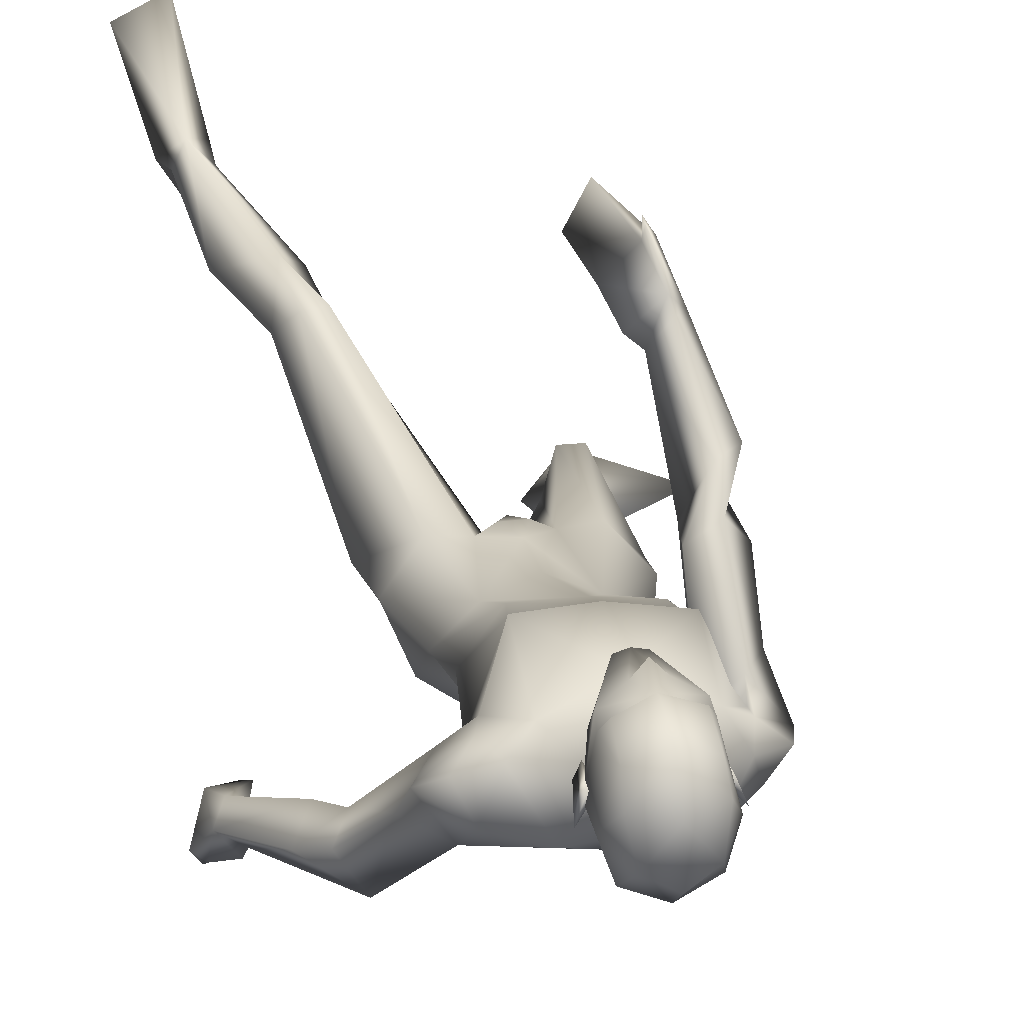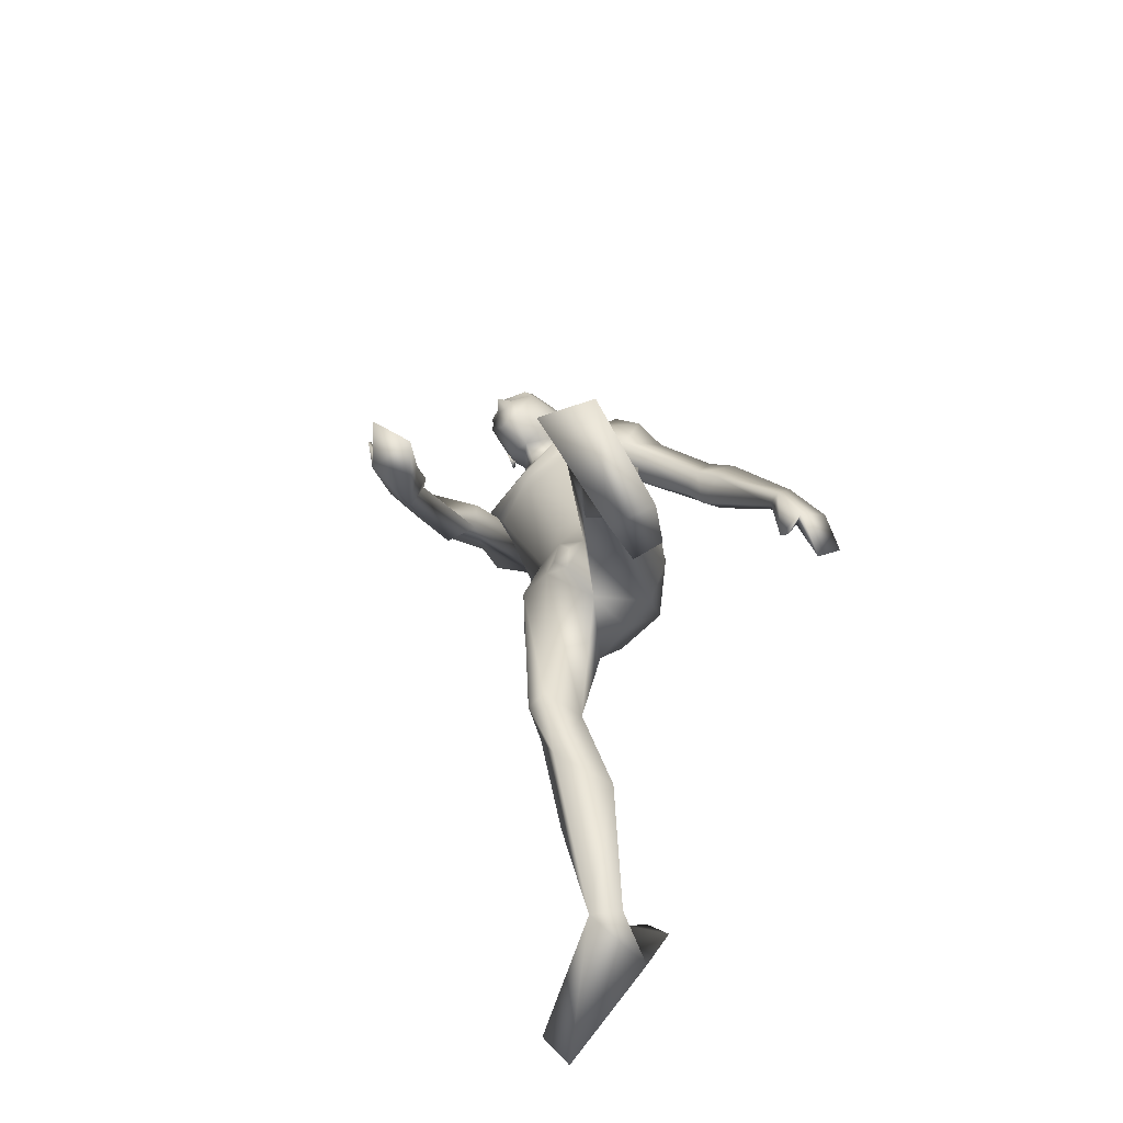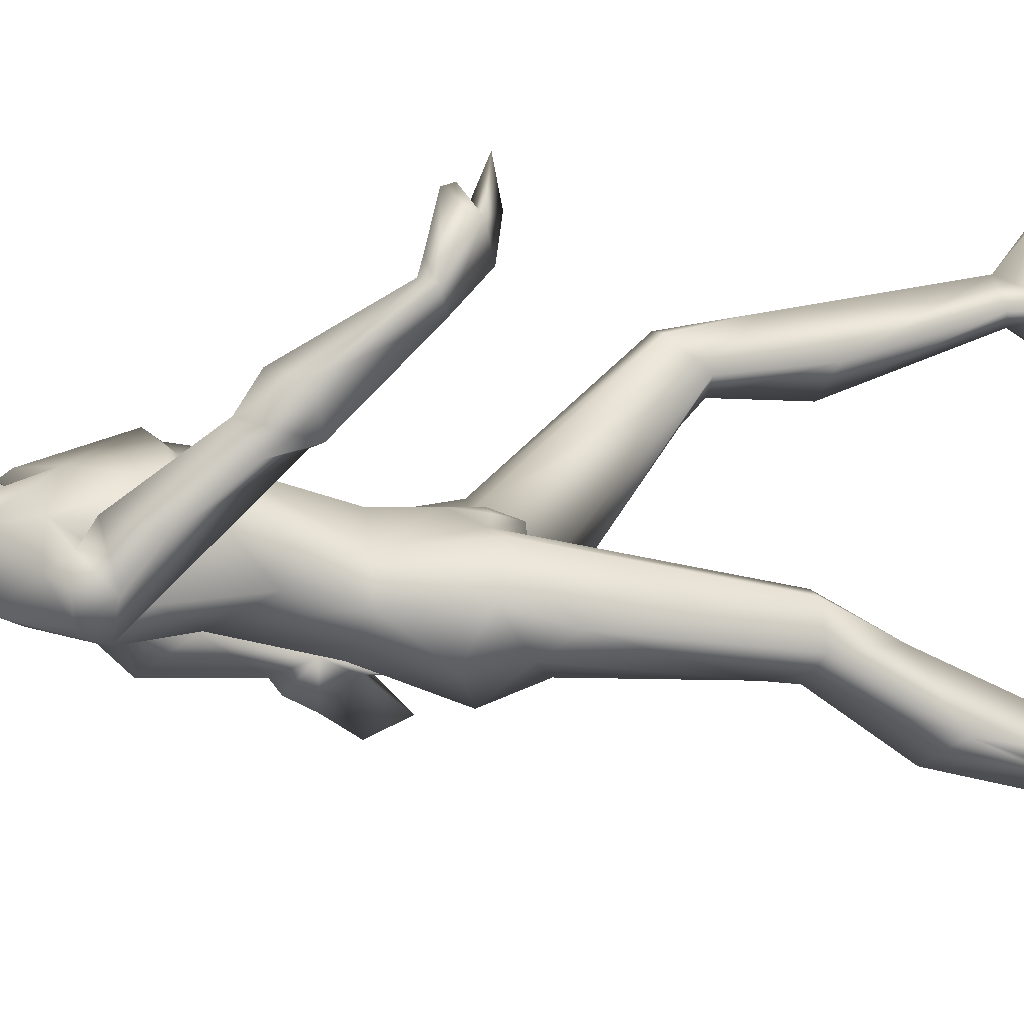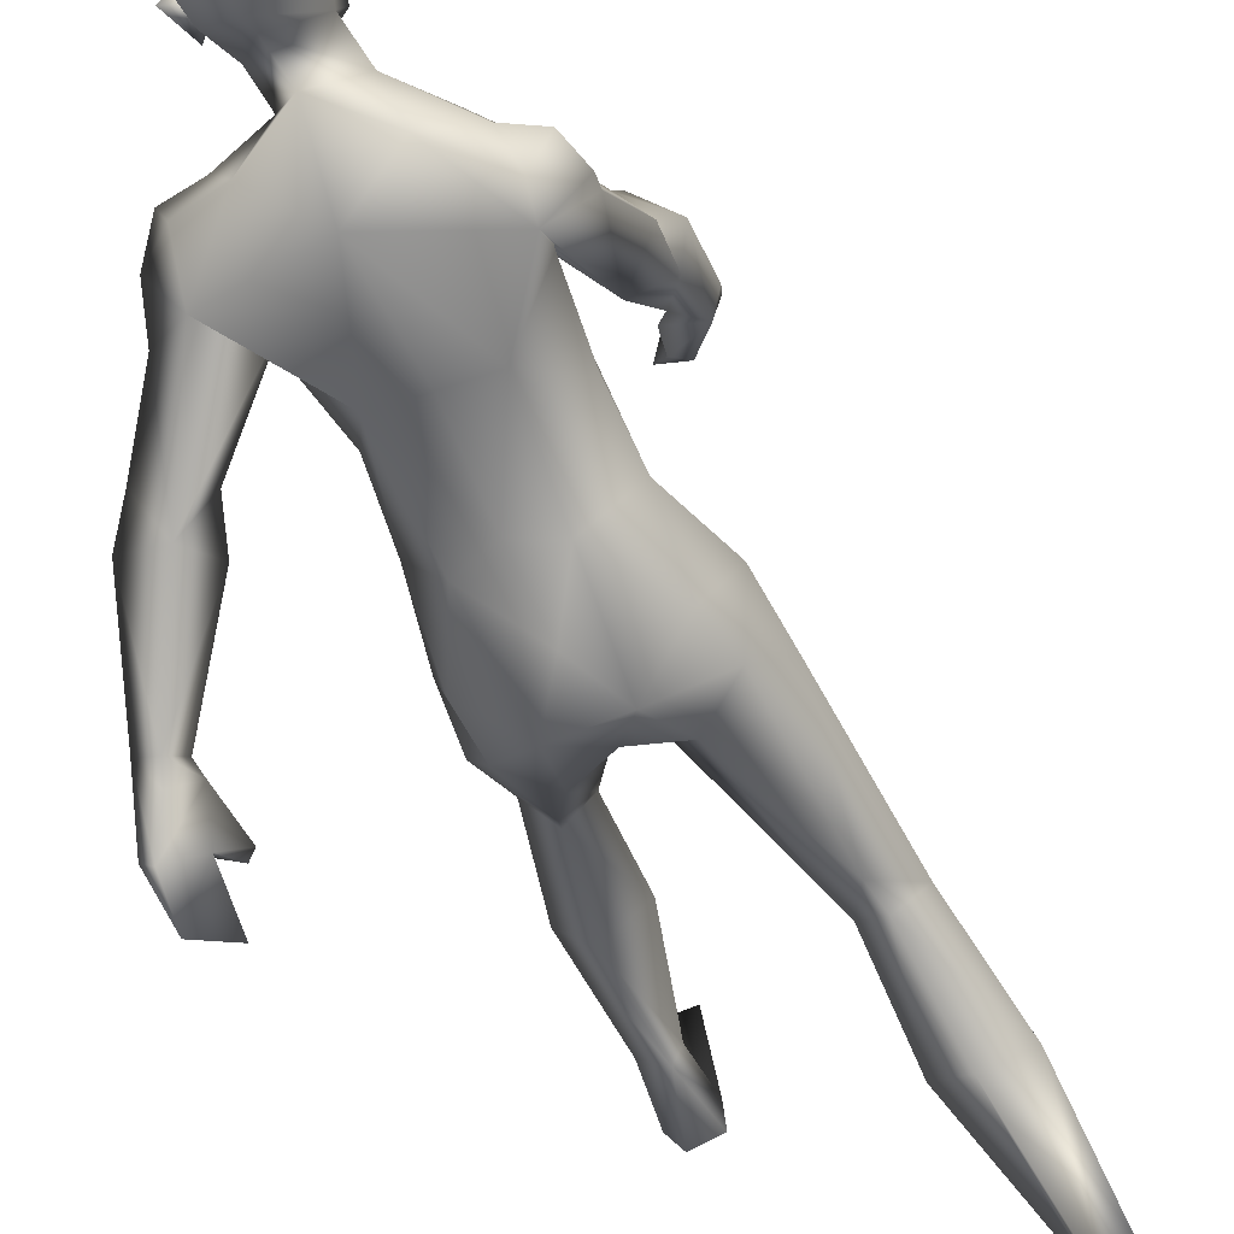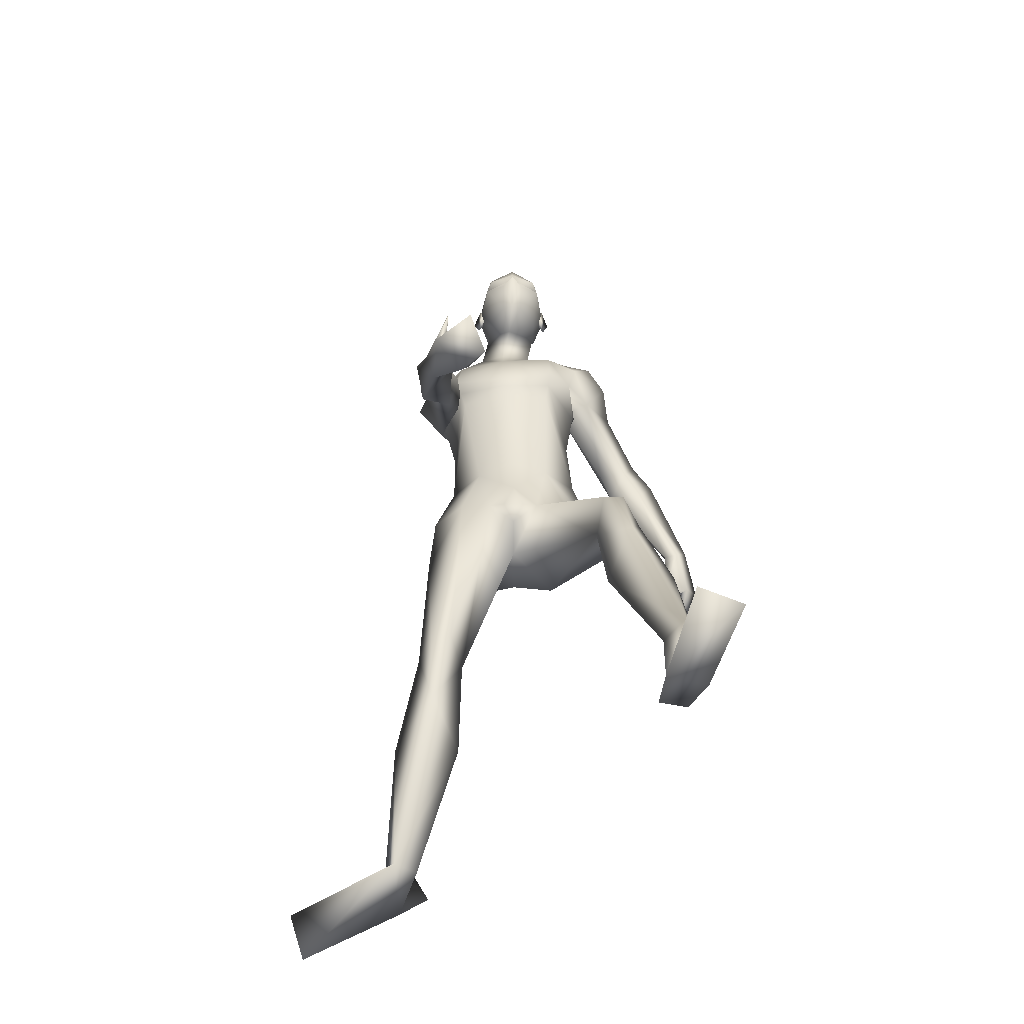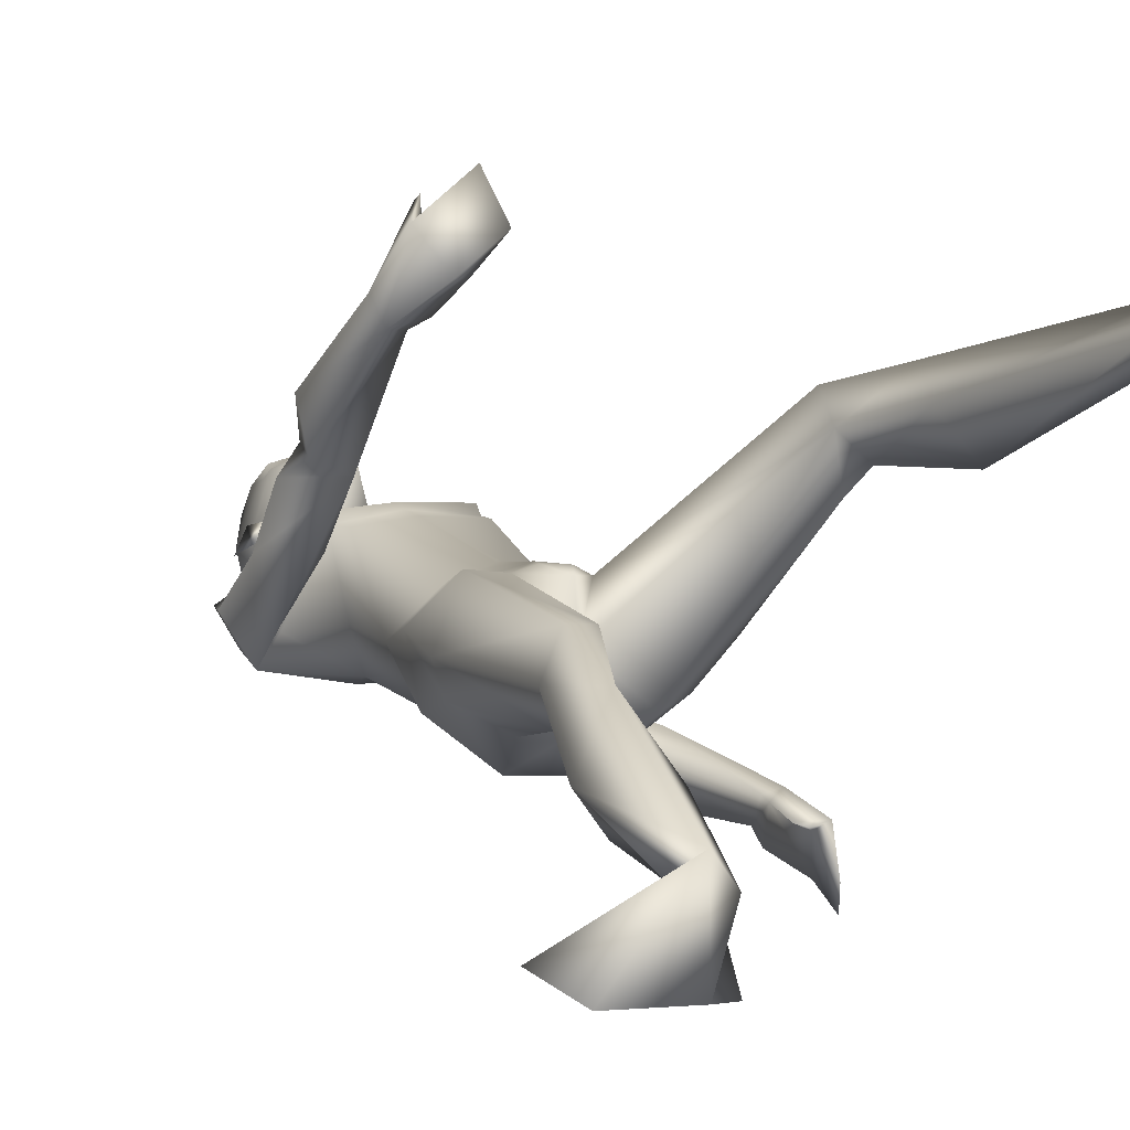
<metadata>
{"format":"obj","ext":"obj","renderer":"f3d","projection":"perspective","resolution":1024,"background":"white","views":[{"elev":27.5,"azim":169.2,"up":"+Z"},{"elev":-72.9,"azim":42.9,"up":"+Y"},{"elev":11.8,"azim":-103.4,"up":"+Z"},{"elev":-51.0,"azim":-154.3,"up":"+Z"},{"elev":-58.6,"azim":0.2,"up":"+Y"},{"elev":-4.2,"azim":-25.4,"up":"+Z"}]}
</metadata>
<code>
o Man_Body
v 0.008627 4.337 -0.1823
v 0.2607 4.258 -0.2013
v -0.2371 4.251 -0.2241
v 0.5077 4.189 0.1308
v -0.5083 4.175 0.08432
v 0.2711 4.143 0.3304
v -0.2878 4.135 0.3049
v -0.01301 4.118 0.4377
v -0.03016 5.668 -0.0333
v 0.2728 5.908 0.1675
v -0.3888 5.842 0.1143
v 0.3219 5.669 0.6235
v -0.4648 5.6 0.5628
v -0.0929 5.488 0.7062
v 0.3061 4.988 0.7191
v -0.4592 4.966 0.649
v -0.08077 4.973 0.7315
v -0.01127 4.912 -0.008547
v 0.2799 4.921 0.02102
v -0.3029 4.904 -0.03238
v 0.4619 4.611 0.2714
v -0.5099 4.584 0.1824
v 0.281 4.819 0.6915
v -0.4201 4.799 0.6273
v -0.07308 4.828 0.6919
v 0.322 5.08 0.7872
v -0.4922 5.057 0.7126
v -0.08584 5.02 0.7724
v -0.05608 6.055 0.301
v 0.1318 5.893 0.5138
v -0.2817 5.911 0.4882
v -0.08896 5.747 0.6226
v 0.6865 2.5 1.072
v -0.4818 2.13 0.05171
v 0.9537 2.362 0.892
v -0.7367 2.127 -0.1889
v 0.1906 3.572 0.3506
v -0.1906 3.572 0.3506
v 1.5e-05 3.315 0.04057
v 0.3087 3.187 -0.2389
v -0.2865 3.295 -0.3456
v 1.244 0.6278 1.062
v -0.9398 0.5637 -0.955
v 1.081 0.5905 0.9709
v -0.7727 0.5824 -1.045
v 1.013 0.6165 1.066
v -0.7092 0.5581 -0.9463
v 1.163 0.6418 1.235
v -0.8651 0.4901 -0.7951
v 0.5018 5.389 0.5044
v -0.6346 5.358 0.4002
v 0.1795 6.064 0.6315
v -0.2188 6.112 0.6351
v -0.03654 5.91 0.7953
v 0.001776 6.251 0.4298
v 0.6645 5.331 0.3465
v -0.6087 5.39 0.5831
v 0.5826 5.815 0.2306
v -0.6699 5.516 0.1077
v 0.5557 5.604 0.545
v -0.6303 5.496 0.4334
v 0.6241 5.572 0.008693
v -0.6455 5.359 0.006607
v 0.862 5.437 0.1044
v -0.7656 5.107 0.5174
v 0.6875 5.765 0.4623
v -0.7907 5.537 0.308
v 0.4652 5.779 0.5082
v -0.5958 5.634 0.3321
v 0.528 5.187 0.2761
v -0.4507 5.254 0.3203
v 0.9861 4.94 -0.1599
v -0.6568 4.809 0.9984
v 1.087 5.148 -0.2257
v -0.7999 4.724 0.8256
v 0.9162 5.064 -0.5463
v 0.7886 4.996 -0.2202
v -0.4794 4.803 0.879
v 1.435 4.174 -0.5235
v -0.7005 3.907 1.548
v 1.511 4.311 -0.6097
v -0.6371 3.859 1.387
v 1.358 4.342 -0.7008
v -0.4962 3.971 1.406
v 1.331 4.188 -0.5632
v -0.6256 3.989 1.568
v 1.113 4.712 -0.244
v -0.812 4.473 1.175
v 1.238 4.968 -0.3253
v -0.7626 4.426 0.887
v -0.5397 4.457 0.8199
v 0.8738 4.766 -0.3313
v -0.6428 4.669 1.203
v 0 3.378 -0.3308
v 0.6493 3.649 0.1155
v -0.6502 3.648 0.1101
v -0 3.748 0.418
v 0.5064 3.786 -0.2319
v -0.5046 3.786 -0.2358
v 0.1979 3.639 -0.4958
v -0.1979 3.639 -0.4958
v 0.4199 3.543 0.3615
v -0.4228 3.542 0.3578
v 0 3.893 -0.3341
v 0.5508 3.362 -0.1466
v -0.5404 3.437 -0.201
v 0.8577 1.98 1.126
v -0.6193 1.707 -0.198
v 1.163 1.624 0.913
v -0.9017 1.499 -0.576
v 0.937 1.648 0.661
v -0.6704 1.654 -0.7701
v 0.6846 1.604 0.898
v -0.4227 1.503 -0.5761
v 0.7998 2.256 0.7267
v -0.5794 2.196 -0.3703
v -0.01621 6.787 0.8035
v -0.008899 6.657 1.053
v -0.006494 6.414 1.129
v -0.006817 6.357 1.116
v 0.07383 6.224 1.1
v -0.08802 6.224 1.105
v -0.00819 5.899 1.055
v 0.06669 5.904 1.035
v -0.08411 5.904 1.039
v 0.2145 6.272 1.016
v -0.2334 6.272 1.029
v 0.2215 6.353 0.9702
v -0.2432 6.353 0.9836
v 0.1853 6.609 0.9607
v -0.208 6.609 0.9721
v 0.1923 6.702 0.8176
v -0.2234 6.702 0.8296
v 0.1413 6.75 0.5734
v -0.1866 6.749 0.5829
v 0.2651 6.551 0.6419
v -0.306 6.55 0.6584
v 0.2732 6.343 0.6677
v -0.3122 6.343 0.6846
v -0.03033 6.395 0.303
v -0.03011 6.589 0.3162
v -0.02558 6.772 0.4786
v 1.292 0.236 0.9727
v -0.9765 0.7666 -1.202
v 1.165 0.2715 0.7682
v -0.7452 0.8337 -1.238
v 1.004 0.2287 1.062
v -0.8451 0.5221 -1.32
v 1.162 0.09942 1.852
v -1.514 0.05338 -1.311
v 1.482 0.1155 1.703
v -1.624 0.3612 -1.176
v 0.9669 0.2695 0.8104
v -0.6414 0.6793 -1.318
v -0.007259 6.179 1.095
v -0.004331 6.226 1.198
v 0.1801 6.407 1.055
v -0.1971 6.406 1.066
v 0.3205 6.422 0.5894
v -0.3641 6.422 0.6092
v 0.2682 6.408 0.7432
v -0.3029 6.407 0.7597
v 0.2469 6.202 0.7534
v -0.2807 6.202 0.7686
v 0.2773 6.179 0.6553
v -0.3168 6.178 0.6725
v 0.2016 6.316 0.6884
v -0.2395 6.315 0.7011
v 0.1909 6.343 0.4593
v -0.242 6.343 0.4718
v 0.1856 6.568 0.4058
v -0.2402 6.568 0.4181
v 0.742 2.399 0.6041
v -0.5512 2.39 -0.3486
v 0.8366 2.52 1.061
v -0.6336 2.13 0.0484
v 0.6286 2.268 0.87
v -0.4032 2.126 -0.2516
v 1.6 4.052 -0.8745
v -0.4386 3.598 1.581
v 1.5 3.848 -0.6743
v -0.6041 3.684 1.819
v 1.523 3.835 -1.098
v -0.2173 3.51 1.796
v 1.395 3.592 -0.9469
v -0.3299 3.59 2.078
v 1.325 3.754 -0.7101
v -0.5157 3.79 1.966
v 1.517 4.063 -0.9403
v -0.3473 3.651 1.596
v 1.408 3.87 -0.7254
v -0.5227 3.753 1.828
v 1.379 4.271 -0.8012
v -0.4149 3.892 1.458
v 1.317 4.094 -0.5968
v -0.5959 3.956 1.658
v 1.27 3.797 -0.6884
v -0.5136 3.861 1.947
v 0.7144 3.244 0.09199
v -0.6928 3.252 -0.02712
v -0.2177 6.024 0.7977
v 0.1859 6.025 0.7861
v -0.07785 3.527 0.3904
v 0.07785 3.527 0.3904
v -0 3.354 0.3296
v -0.8452 5.333 0.2737
v 0.8232 5.609 0.3308
v 0.4207 5.262 0.2625
v -0.6076 5.155 0.172
f 50 26 15
f 16 27 51
f 68 30 12
f 13 31 69
f 50 12 26
f 27 13 51
f 10 58 62
f 63 59 11
f 60 66 68
f 69 67 61
f 9 62 19
f 20 63 9
f 19 18 9
f 9 18 20
f 10 62 9
f 9 63 11
f 68 12 60
f 61 13 69
f 98 4 95
f 96 5 99
f 98 2 4
f 5 3 99
f 72 87 89
f 90 88 73
f 72 89 74
f 75 90 73
f 77 92 72
f 73 93 78
f 92 87 72
f 73 88 93
f 37 102 6
f 7 103 38
f 39 94 40
f 41 94 39
f 104 1 2
f 3 1 104
f 95 105 98
f 99 106 96
f 100 98 105
f 106 99 101
f 100 104 2
f 3 104 101
f 2 98 100
f 101 99 3
f 6 102 95
f 96 103 7
f 95 4 6
f 7 5 96
f 107 175 33
f 34 176 108
f 177 173 115
f 116 174 178
f 173 35 115
f 116 36 174
f 118 132 117
f 117 133 118
f 132 134 117
f 117 135 133
f 134 142 117
f 117 142 135
f 149 151 48
f 49 152 150
f 145 153 44
f 45 154 146
f 120 156 121
f 122 156 120
f 121 156 155
f 155 156 122
f 54 124 123
f 123 125 54
f 155 123 121
f 122 123 155
f 123 124 121
f 122 125 123
f 147 143 151
f 152 144 148
f 147 151 149
f 150 152 148
f 143 147 145
f 146 148 144
f 147 153 145
f 146 154 148
f 44 153 147
f 148 154 45
f 44 147 46
f 47 148 45
f 48 151 143
f 144 152 49
f 48 143 42
f 43 144 49
f 48 46 147
f 148 47 49
f 48 147 149
f 150 148 49
f 44 42 143
f 144 43 45
f 44 143 145
f 146 144 45
f 130 136 132
f 133 137 131
f 136 134 132
f 133 135 137
f 119 130 118
f 118 131 119
f 121 126 120
f 120 127 122
f 126 128 120
f 120 129 127
f 107 33 177
f 178 34 108
f 107 177 113
f 114 178 108
f 48 107 113
f 114 108 49
f 48 113 46
f 47 114 49
f 113 177 115
f 116 178 114
f 113 115 111
f 112 116 114
f 46 113 111
f 112 114 47
f 46 111 44
f 45 112 47
f 111 115 109
f 110 116 112
f 115 35 109
f 110 36 116
f 44 111 109
f 110 112 45
f 44 109 42
f 43 110 45
f 109 35 107
f 108 36 110
f 35 175 107
f 108 176 36
f 42 109 48
f 49 110 43
f 109 107 48
f 49 108 110
f 100 105 40
f 41 106 101
f 100 40 94
f 94 41 101
f 76 83 92
f 93 84 91
f 83 85 92
f 93 86 84
f 76 92 77
f 78 93 91
f 92 85 87
f 88 86 93
f 85 79 87
f 88 80 86
f 89 81 83
f 84 82 90
f 89 83 76
f 91 84 90
f 74 89 76
f 91 90 75
f 87 79 81
f 82 80 88
f 87 81 89
f 90 82 88
f 56 60 50
f 51 61 57
f 60 12 50
f 51 13 61
f 56 77 72
f 73 78 57
f 62 64 76
f 91 65 63
f 64 74 76
f 91 75 65
f 64 56 72
f 73 57 65
f 64 72 74
f 75 73 65
f 10 68 58
f 59 69 11
f 68 66 58
f 59 67 69
f 10 29 30
f 31 29 11
f 10 30 68
f 69 31 11
f 15 23 21
f 22 24 16
f 30 29 55
f 55 29 31
f 30 55 52
f 53 55 31
f 32 30 52
f 53 31 32
f 32 52 54
f 54 53 32
f 12 30 14
f 14 31 13
f 30 32 14
f 14 32 31
f 26 12 14
f 14 13 27
f 26 14 28
f 28 14 27
f 15 26 28
f 28 27 16
f 15 28 17
f 17 28 16
f 23 15 17
f 17 16 24
f 23 17 25
f 25 17 24
f 6 23 25
f 25 24 7
f 6 25 8
f 8 25 7
f 4 21 23
f 24 22 5
f 4 23 6
f 7 24 5
f 2 19 4
f 5 20 3
f 19 21 4
f 5 22 20
f 1 18 19
f 18 1 20
f 2 1 19
f 20 1 3
f 130 157 128
f 129 158 131
f 157 120 128
f 129 120 158
f 120 157 119
f 119 158 120
f 157 130 119
f 119 131 158
f 138 128 126
f 127 129 139
f 52 55 140
f 140 55 53
f 9 29 10
f 11 29 9
f 141 142 134
f 135 142 141
f 128 138 136
f 137 139 129
f 136 130 128
f 129 131 137
f 118 130 132
f 133 131 118
f 6 8 97
f 97 8 7
f 97 37 6
f 7 38 97
f 159 167 161
f 162 168 160
f 161 167 163
f 164 168 162
f 163 167 165
f 166 168 164
f 165 167 159
f 160 168 166
f 140 169 52
f 53 170 140
f 169 138 52
f 53 139 170
f 136 171 134
f 135 172 137
f 171 141 134
f 135 141 172
f 105 173 40
f 41 174 106
f 177 40 173
f 174 41 178
f 181 187 191
f 192 188 182
f 181 191 185
f 186 192 182
f 179 183 189
f 190 184 180
f 79 195 197
f 198 196 80
f 195 79 85
f 86 80 196
f 81 193 83
f 84 194 82
f 81 179 189
f 190 180 82
f 81 189 193
f 194 190 82
f 195 191 197
f 198 192 196
f 191 187 197
f 198 188 192
f 183 185 191
f 192 186 184
f 183 191 189
f 190 192 184
f 181 79 197
f 198 80 182
f 181 197 187
f 188 198 182
f 179 181 183
f 184 182 180
f 181 185 183
f 184 186 182
f 175 102 33
f 34 103 176
f 102 37 33
f 34 38 103
f 39 177 37
f 38 178 39
f 177 33 37
f 38 34 178
f 40 177 39
f 39 178 41
f 141 171 169
f 170 172 141
f 141 169 140
f 140 170 141
f 138 169 136
f 137 170 139
f 169 171 136
f 137 172 170
f 161 165 159
f 160 166 162
f 161 163 165
f 166 164 162
f 195 85 83
f 84 86 196
f 83 193 195
f 196 194 84
f 189 191 195
f 196 192 190
f 195 193 189
f 190 194 196
f 81 79 181
f 182 80 82
f 181 179 81
f 82 180 182
f 35 199 175
f 95 199 105
f 200 36 176
f 200 96 106
f 174 36 200
f 200 106 174
f 103 96 200
f 200 176 103
f 102 175 199
f 199 95 102
f 173 105 199
f 199 35 173
f 125 201 54
f 201 53 54
f 52 202 54
f 202 124 54
f 138 126 202
f 202 52 138
f 139 53 201
f 201 127 139
f 124 202 126
f 126 121 124
f 127 201 125
f 125 122 127
f 204 37 97
f 97 38 203
f 206 67 59
f 206 65 57
f 66 207 58
f 64 207 56
f 60 56 207
f 207 66 60
f 61 67 206
f 206 57 61
f 62 58 207
f 207 64 62
f 63 65 206
f 206 59 63
f 50 208 56
f 208 77 56
f 76 77 208
f 208 62 76
f 15 21 70
f 70 50 15
f 62 70 19
f 70 21 19
f 209 22 16
f 16 51 209
f 63 20 209
f 20 22 209
f 71 78 91
f 91 63 71
f 51 57 71
f 57 78 71
f 51 63 209
f 51 71 63
f 50 70 62
f 50 62 208
f 94 101 100
f 100 101 104
f 97 203 204
f 204 203 205
f 205 37 204
f 38 205 203
f 37 205 39
f 205 38 39

</code>
